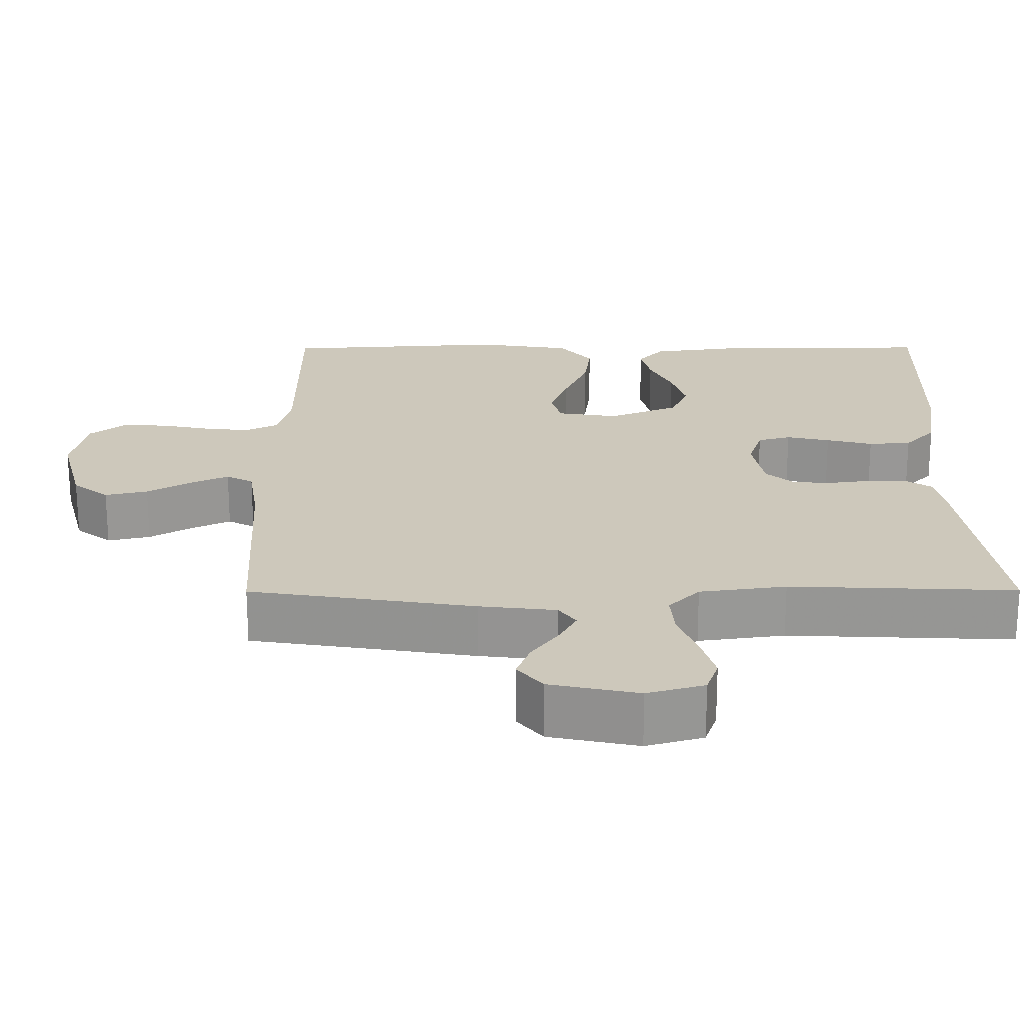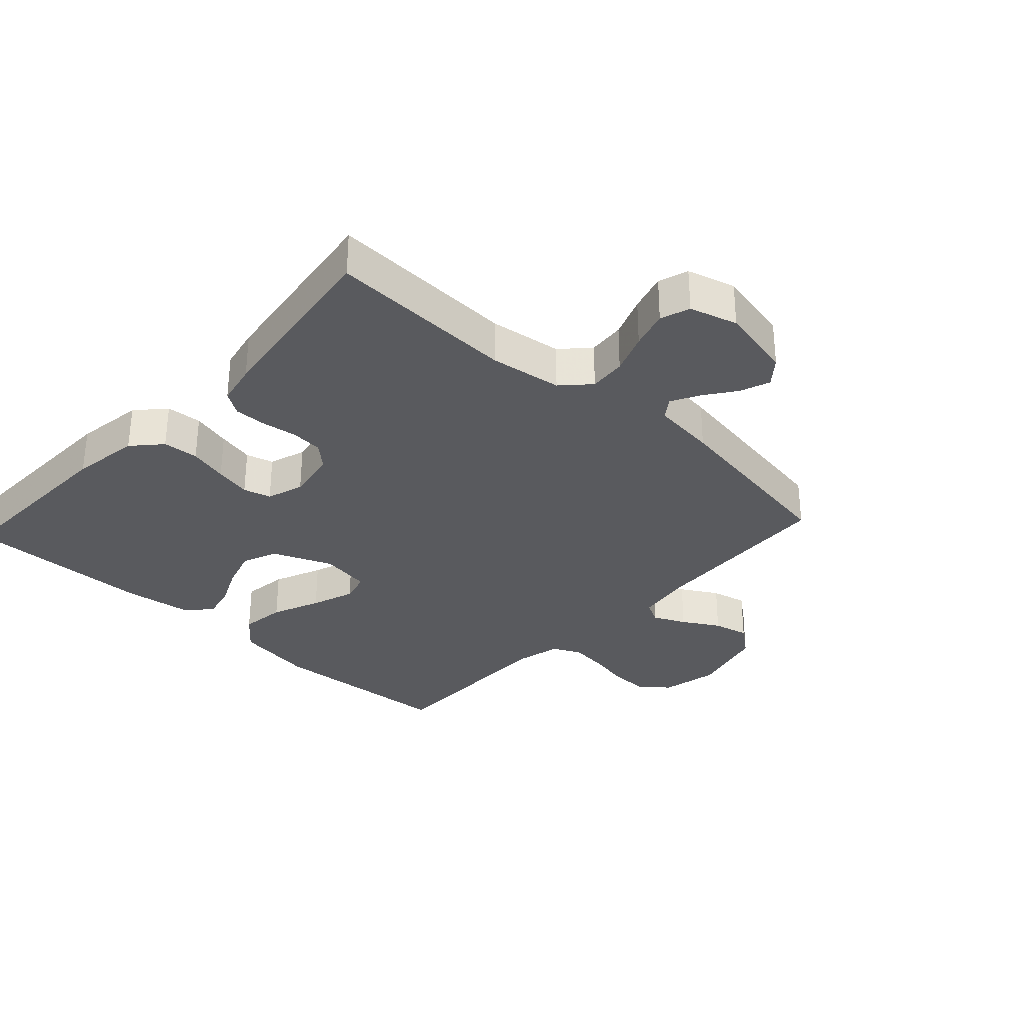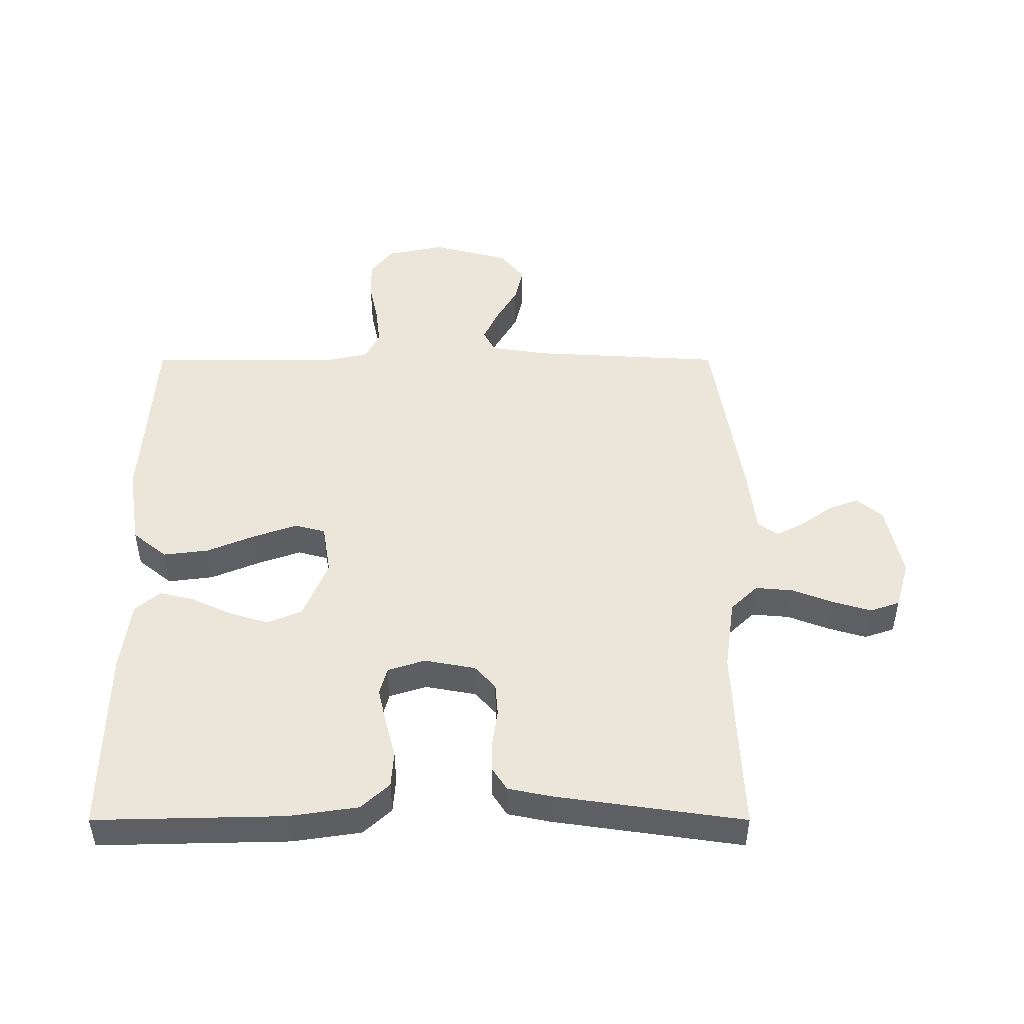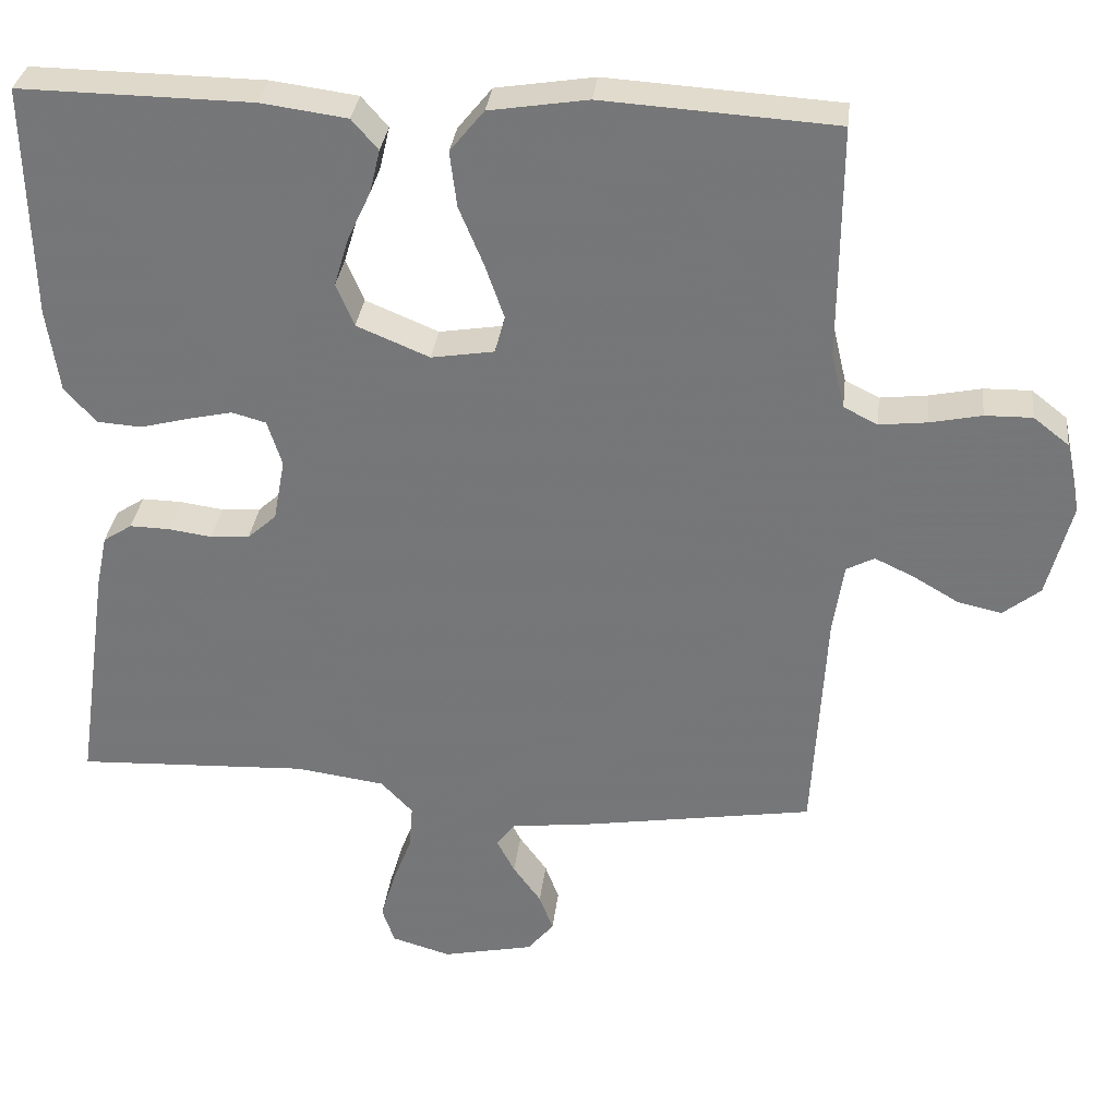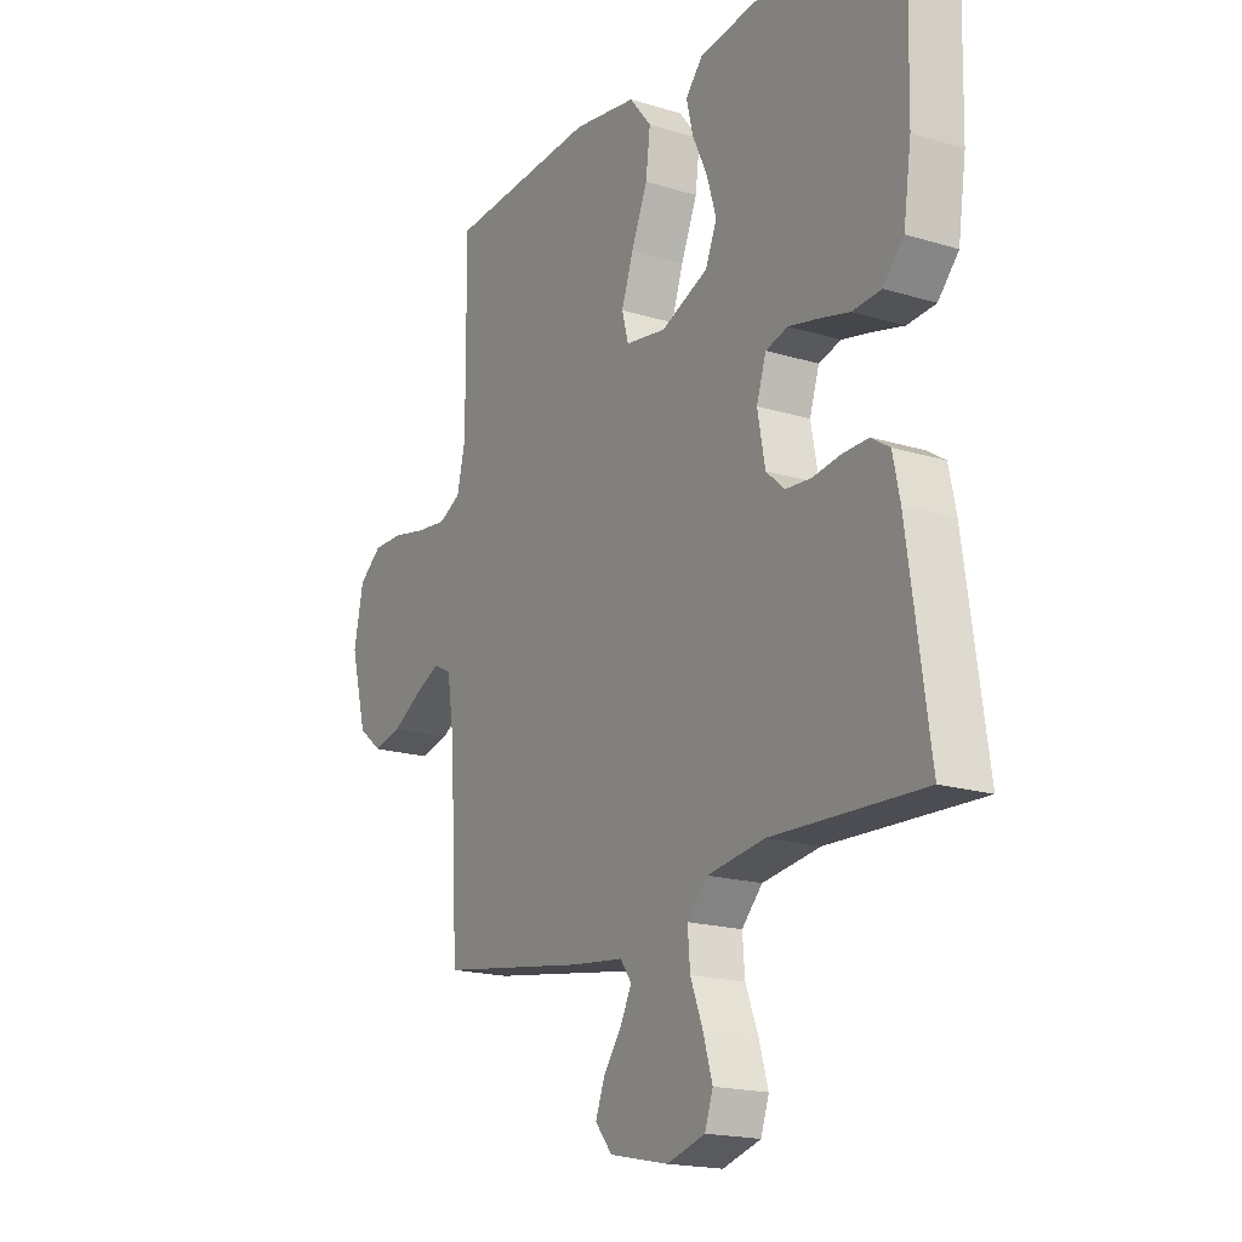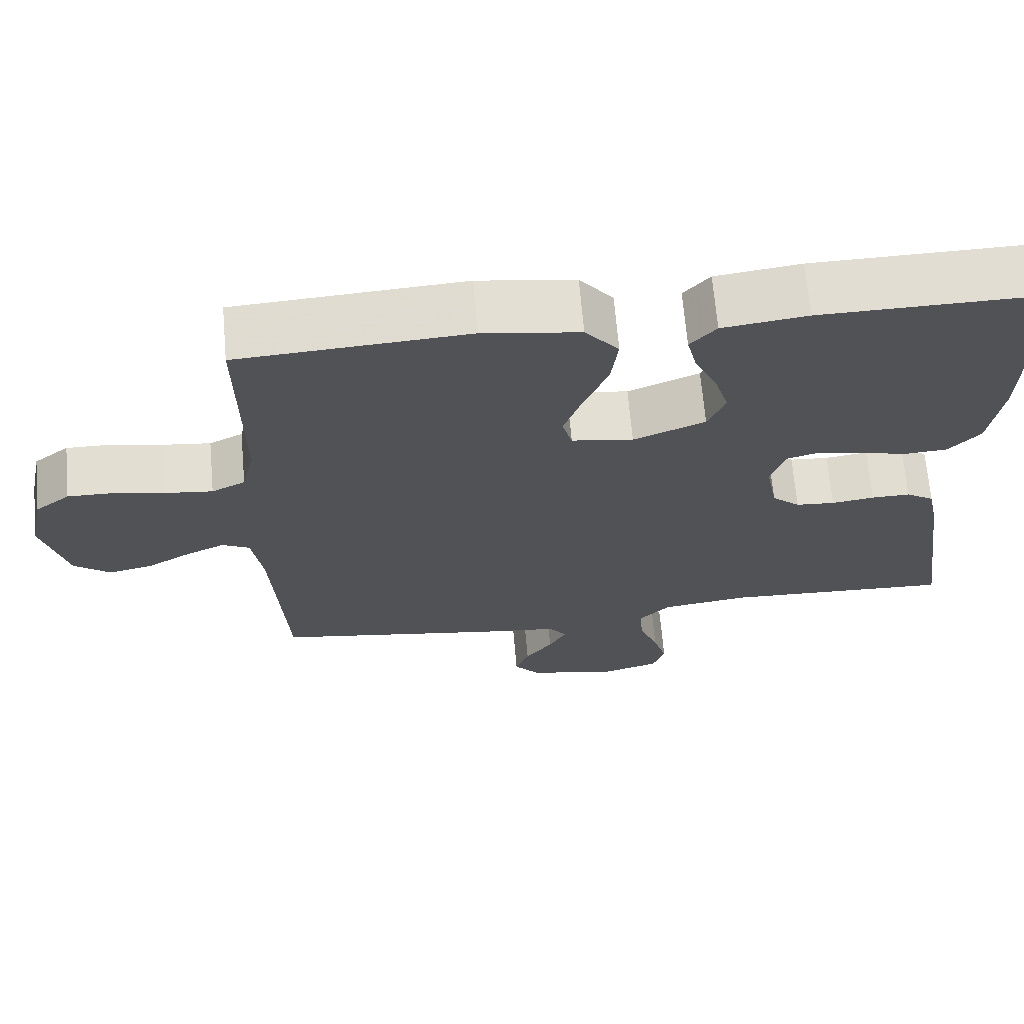
<metadata>
{"format":"obj","ext":"obj","renderer":"f3d","projection":"perspective","resolution":1024,"background":"white","views":[{"elev":-68.0,"azim":0.1,"up":"+Z"},{"elev":-31.7,"azim":137.2,"up":"+Y"},{"elev":48.2,"azim":90.0,"up":"+Y"},{"elev":32.1,"azim":-173.4,"up":"+Z"},{"elev":-18.4,"azim":59.5,"up":"+Z"},{"elev":68.0,"azim":-5.0,"up":"+Z"}]}
</metadata>
<code>
v -0.5 0.07 -0.5
v -0.517 0.07 -0.2
v -0.531 0.07 -0.108
v -0.567 0.07 -0.089
v -0.618 0.07 -0.113
v -0.676 0.07 -0.147
v -0.733 0.07 -0.16
v -0.781 0.07 -0.122
v -0.813 0.07 0
v -0.794 0.07 0.092
v -0.748 0.07 0.128
v -0.687 0.07 0.127
v -0.62 0.07 0.113
v -0.559 0.07 0.106
v -0.515 0.07 0.128
v -0.498 0.07 0.2
v -0.5 0.07 0.5
v -0.2 0.07 0.519
v -0.073 0.07 0.499
v -0.029 0.07 0.445
v -0.038 0.07 0.373
v -0.07 0.07 0.296
v -0.094 0.07 0.227
v -0.081 0.07 0.179
v 0 0.07 0.166
v 0.094 0.07 0.205
v 0.117 0.07 0.26
v 0.098 0.07 0.323
v 0.068 0.07 0.387
v 0.055 0.07 0.442
v 0.089 0.07 0.481
v 0.2 0.07 0.496
v 0.5 0.07 0.5
v 0.493 0.07 0.2
v 0.477 0.07 0.091
v 0.436 0.07 0.046
v 0.379 0.07 0.042
v 0.317 0.07 0.058
v 0.259 0.07 0.071
v 0.215 0.07 0.059
v 0.196 0.07 0
v 0.211 0.07 -0.081
v 0.248 0.07 -0.114
v 0.299 0.07 -0.118
v 0.355 0.07 -0.11
v 0.406 0.07 -0.109
v 0.443 0.07 -0.133
v 0.457 0.07 -0.2
v 0.5 0.07 -0.5
v 0.2 0.07 -0.487
v 0.085 0.07 -0.503
v 0.044 0.07 -0.546
v 0.049 0.07 -0.605
v 0.074 0.07 -0.67
v 0.092 0.07 -0.731
v 0.076 0.07 -0.778
v 0 0.07 -0.8
v -0.118 0.07 -0.775
v -0.152 0.07 -0.734
v -0.134 0.07 -0.686
v -0.098 0.07 -0.636
v -0.075 0.07 -0.592
v -0.098 0.07 -0.56
v -0.2 0.07 -0.548
v -0.5 0 -0.5
v -0.517 0 -0.2
v -0.531 0 -0.108
v -0.567 0 -0.089
v -0.618 0 -0.113
v -0.676 0 -0.147
v -0.733 0 -0.16
v -0.781 0 -0.122
v -0.813 0 0
v -0.794 0 0.092
v -0.748 0 0.128
v -0.687 0 0.127
v -0.62 0 0.113
v -0.559 0 0.106
v -0.515 0 0.128
v -0.498 0 0.2
v -0.5 0 0.5
v -0.2 0 0.519
v -0.073 0 0.499
v -0.029 0 0.445
v -0.038 0 0.373
v -0.07 0 0.296
v -0.094 0 0.227
v -0.081 0 0.179
v 0 0 0.166
v 0.094 0 0.205
v 0.117 0 0.26
v 0.098 0 0.323
v 0.068 0 0.387
v 0.055 0 0.442
v 0.089 0 0.481
v 0.2 0 0.496
v 0.5 0 0.5
v 0.493 0 0.2
v 0.477 0 0.091
v 0.436 0 0.046
v 0.379 0 0.042
v 0.317 0 0.058
v 0.259 0 0.071
v 0.215 0 0.059
v 0.196 0 0
v 0.211 0 -0.081
v 0.248 0 -0.114
v 0.299 0 -0.118
v 0.355 0 -0.11
v 0.406 0 -0.109
v 0.443 0 -0.133
v 0.457 0 -0.2
v 0.5 0 -0.5
v 0.2 0 -0.487
v 0.085 0 -0.503
v 0.044 0 -0.546
v 0.049 0 -0.605
v 0.074 0 -0.67
v 0.092 0 -0.731
v 0.076 0 -0.778
v 0 0 -0.8
v -0.118 0 -0.775
v -0.152 0 -0.734
v -0.134 0 -0.686
v -0.098 0 -0.636
v -0.075 0 -0.592
v -0.098 0 -0.56
v -0.2 0 -0.548
f 63 64 1 2
f 58 59 60 61
f 58 61 62
f 57 58 62
f 56 57 62
f 53 54 55 56
f 53 56 62 63
f 47 48 49 50
f 47 50 51
f 44 45 46 47
f 43 44 47 51
f 42 43 51 52
f 35 36 37 38
f 35 38 39
f 34 35 39
f 33 34 39 40
f 31 32 33 40
f 28 29 30 31
f 27 28 31 40
f 19 20 21 22
f 19 22 23
f 16 17 18 19
f 15 16 19 23
f 14 15 23 24
f 10 11 12 13
f 10 13 14
f 9 10 14
f 5 6 7 8
f 4 5 8 9
f 53 63 2 3
f 52 53 3
f 41 42 52 3
f 26 27 40 41
f 25 26 41 3
f 24 25 3 4
f 4 9 14 24
f 66 65 128 127
f 125 124 123 122
f 126 125 122
f 126 122 121
f 126 121 120
f 120 119 118 117
f 127 126 120 117
f 114 113 112 111
f 115 114 111
f 111 110 109 108
f 115 111 108 107
f 116 115 107 106
f 102 101 100 99
f 103 102 99
f 103 99 98
f 104 103 98 97
f 104 97 96 95
f 95 94 93 92
f 104 95 92 91
f 86 85 84 83
f 87 86 83
f 83 82 81 80
f 87 83 80 79
f 88 87 79 78
f 77 76 75 74
f 78 77 74
f 78 74 73
f 72 71 70 69
f 73 72 69 68
f 67 66 127 117
f 67 117 116
f 67 116 106 105
f 105 104 91 90
f 67 105 90 89
f 68 67 89 88
f 88 78 73 68
f 1 65 66 2
f 2 66 67 3
f 3 67 68 4
f 4 68 69 5
f 5 69 70 6
f 6 70 71 7
f 7 71 72 8
f 8 72 73 9
f 9 73 74 10
f 10 74 75 11
f 11 75 76 12
f 12 76 77 13
f 13 77 78 14
f 14 78 79 15
f 15 79 80 16
f 16 80 81 17
f 17 81 82 18
f 18 82 83 19
f 19 83 84 20
f 20 84 85 21
f 21 85 86 22
f 22 86 87 23
f 23 87 88 24
f 24 88 89 25
f 25 89 90 26
f 26 90 91 27
f 27 91 92 28
f 28 92 93 29
f 29 93 94 30
f 30 94 95 31
f 31 95 96 32
f 32 96 97 33
f 33 97 98 34
f 34 98 99 35
f 35 99 100 36
f 36 100 101 37
f 37 101 102 38
f 38 102 103 39
f 39 103 104 40
f 40 104 105 41
f 41 105 106 42
f 42 106 107 43
f 43 107 108 44
f 44 108 109 45
f 45 109 110 46
f 46 110 111 47
f 47 111 112 48
f 48 112 113 49
f 49 113 114 50
f 50 114 115 51
f 51 115 116 52
f 52 116 117 53
f 53 117 118 54
f 54 118 119 55
f 55 119 120 56
f 56 120 121 57
f 57 121 122 58
f 58 122 123 59
f 59 123 124 60
f 60 124 125 61
f 61 125 126 62
f 62 126 127 63
f 63 127 128 64
f 64 128 65 1

</code>
